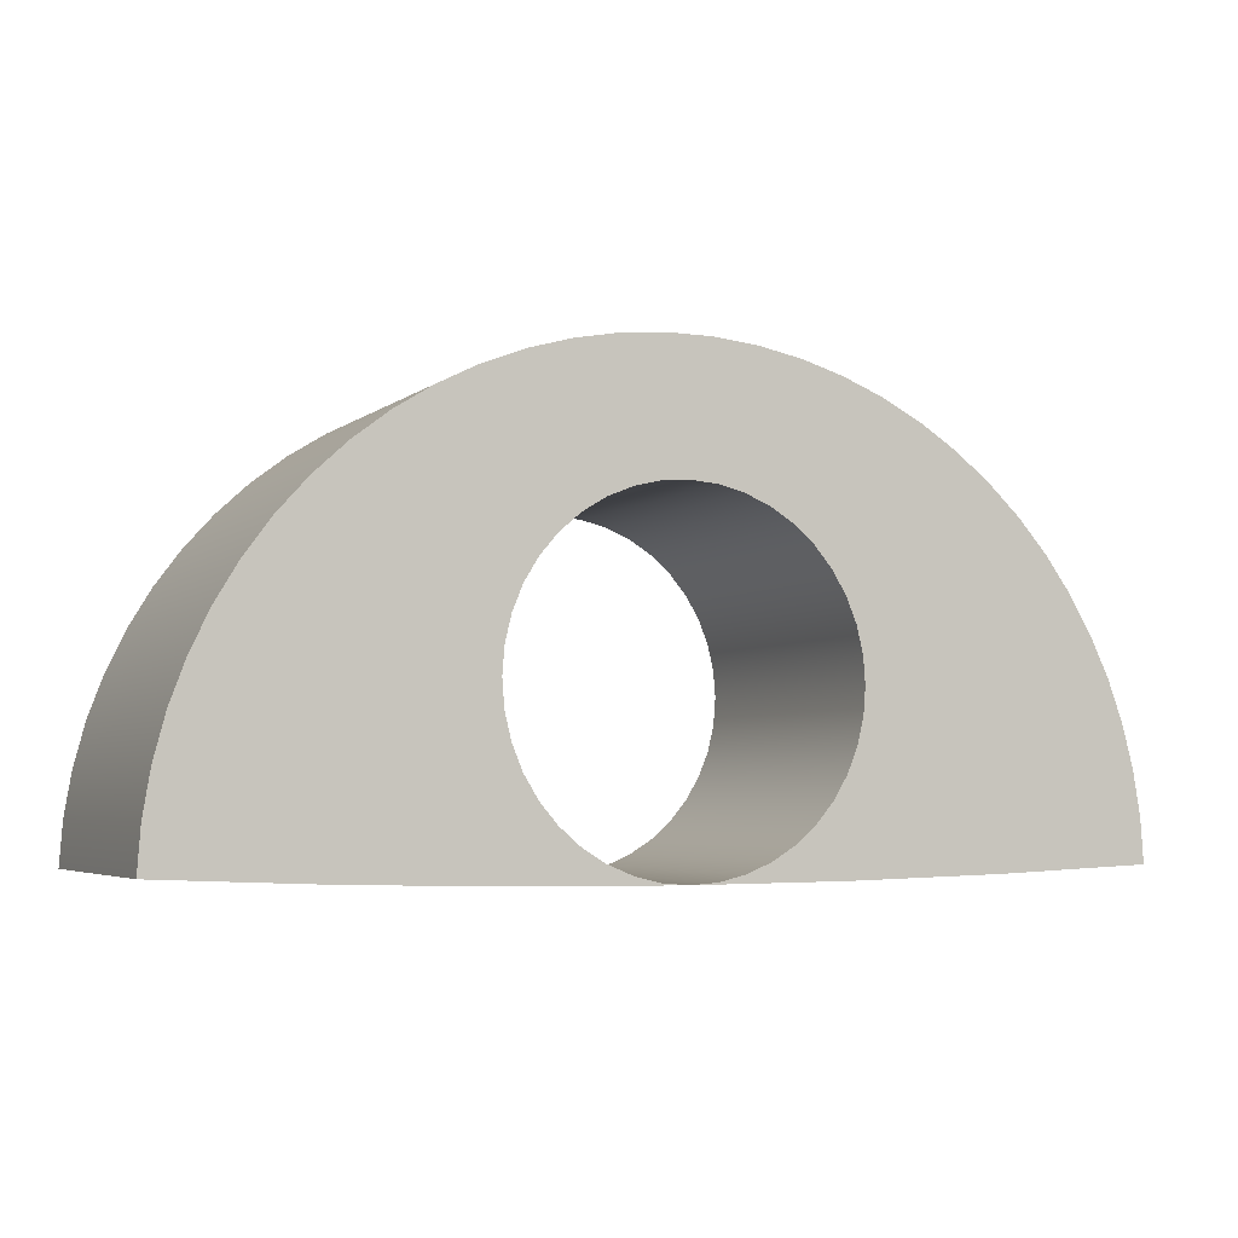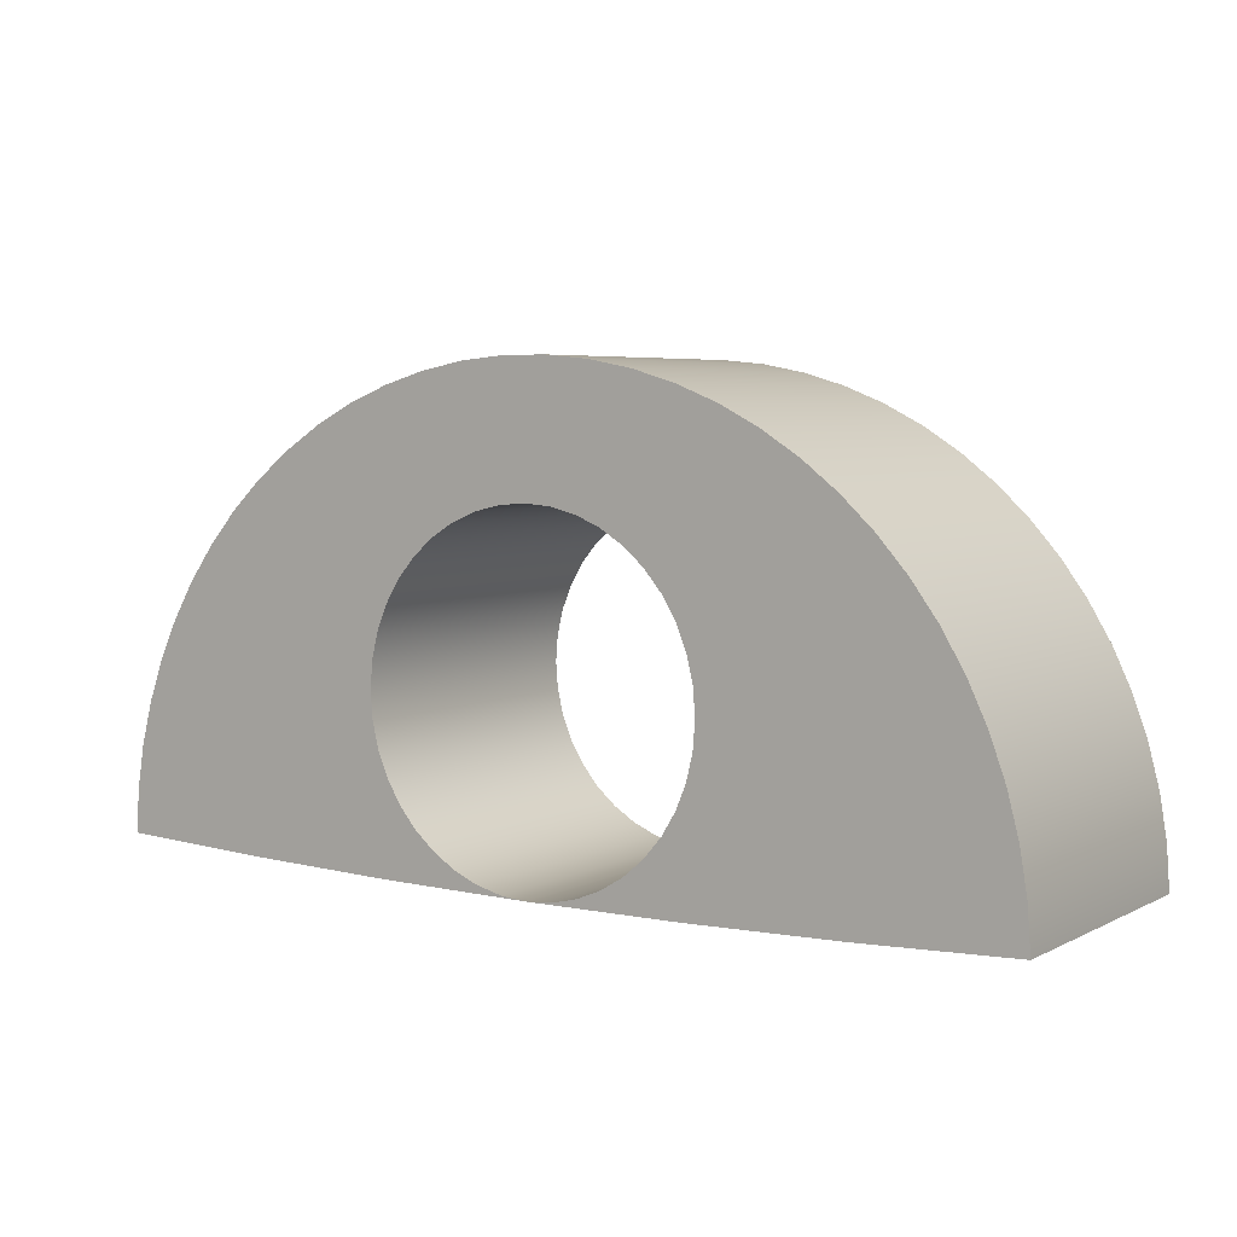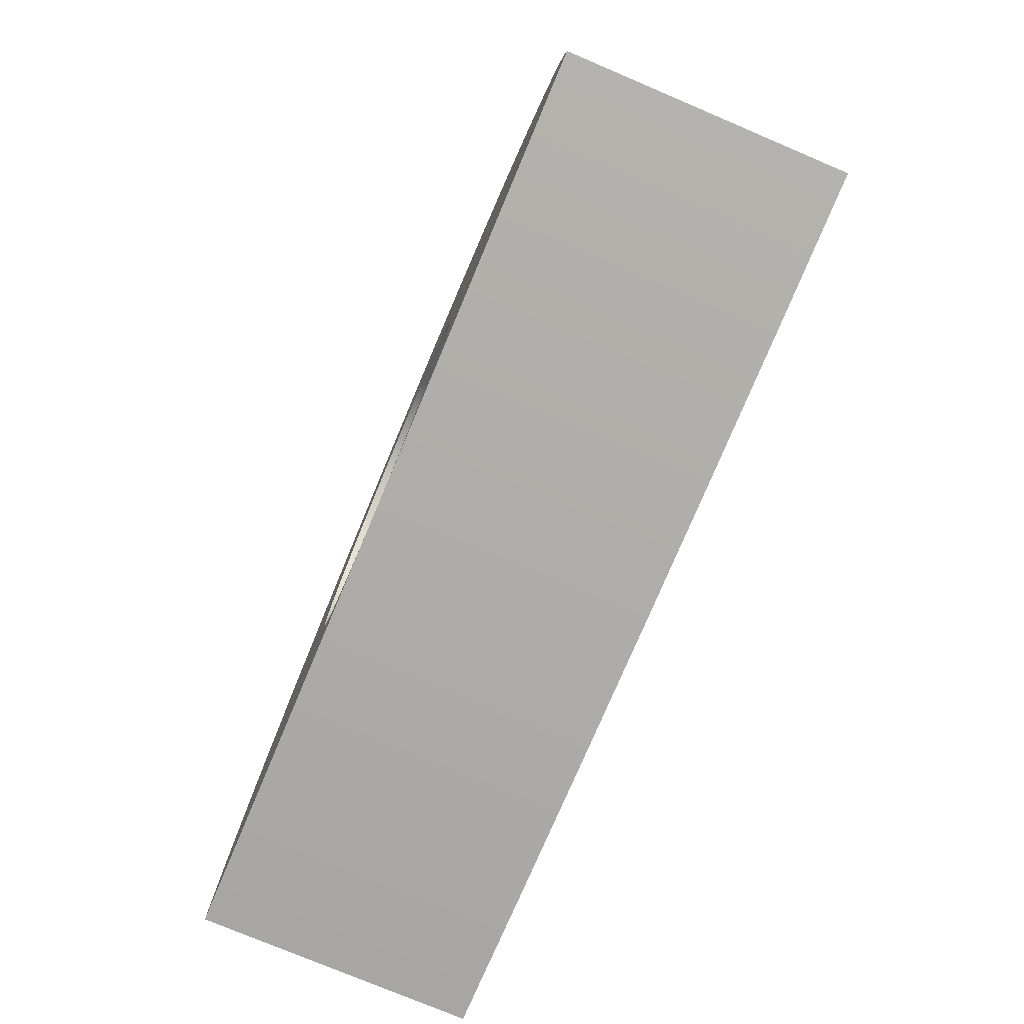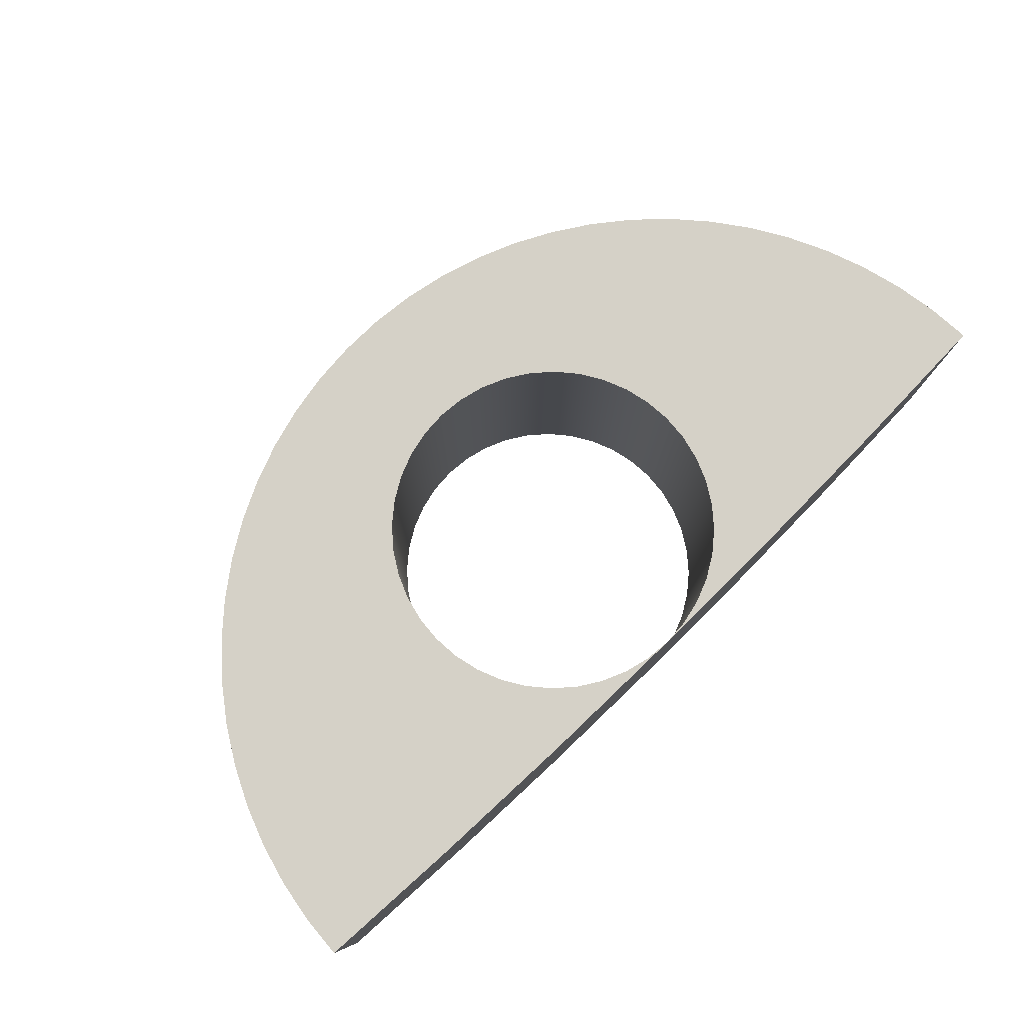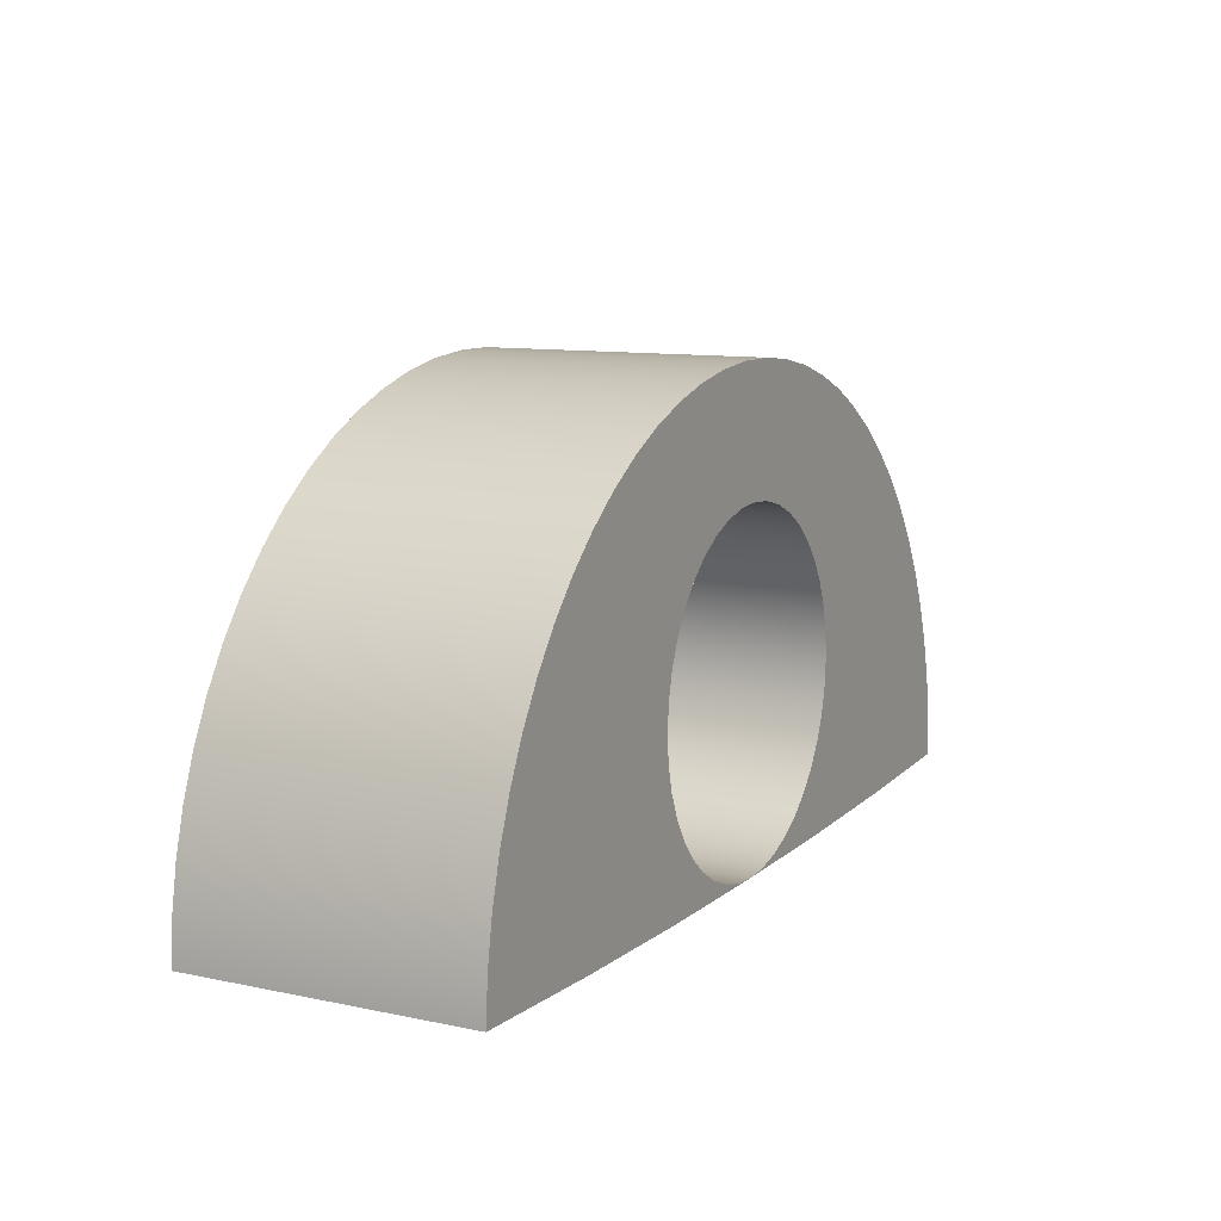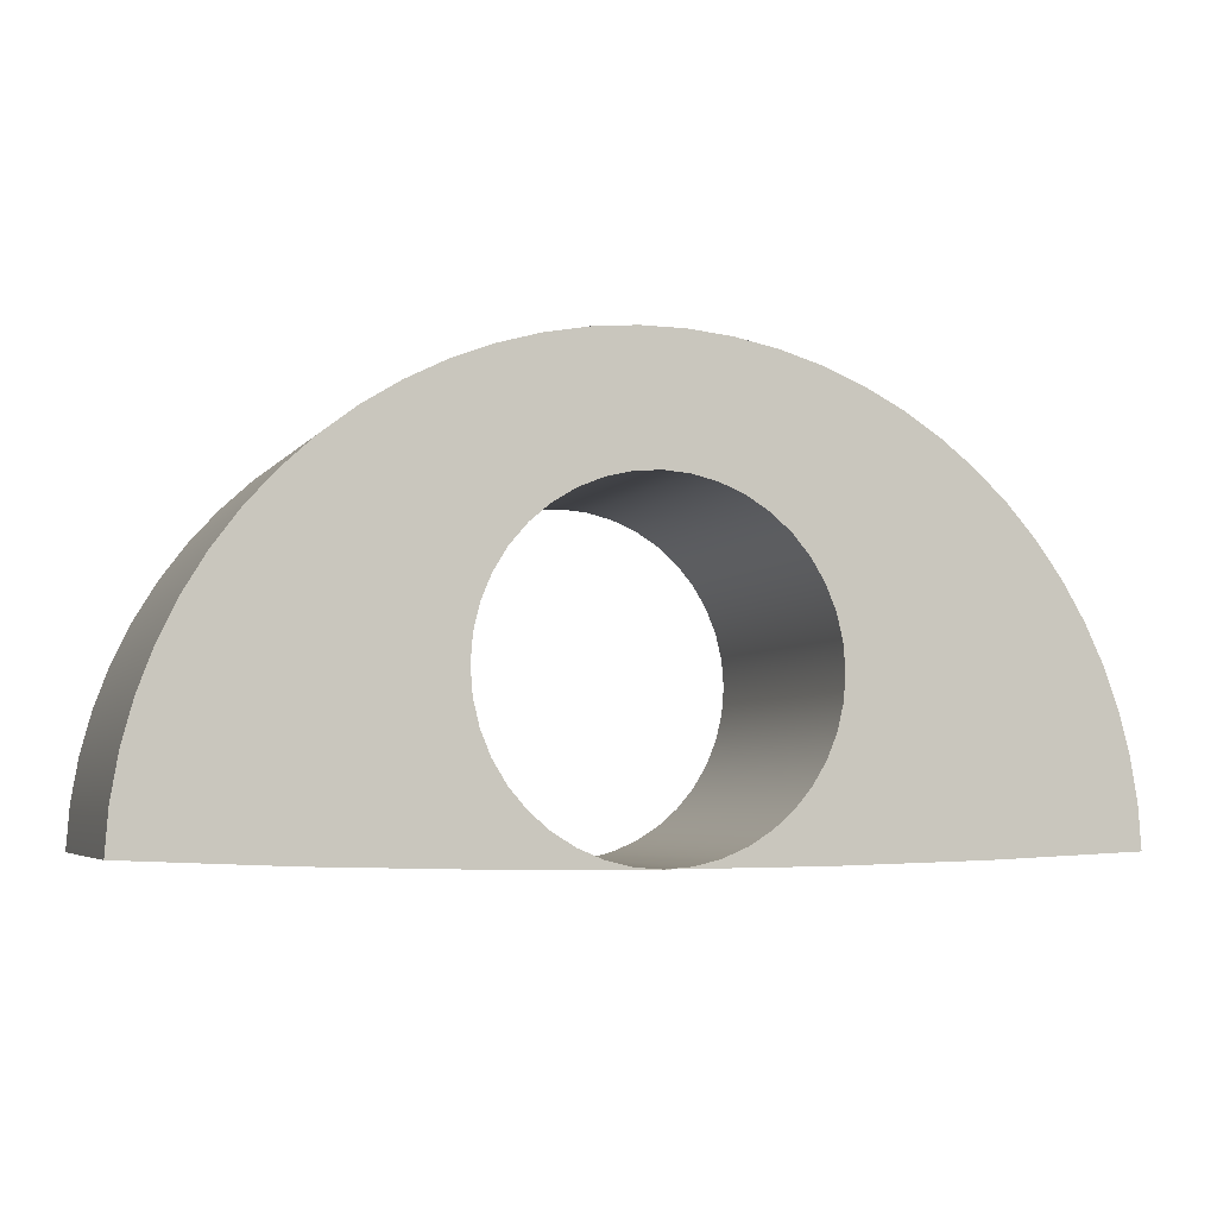
<metadata>
{"format":"obj","ext":"obj","renderer":"f3d","projection":"perspective","resolution":1024,"background":"white","views":[{"elev":-4.4,"azim":155.0,"up":"+Y"},{"elev":5.2,"azim":34.0,"up":"+Y"},{"elev":-77.0,"azim":67.1,"up":"+Y"},{"elev":78.8,"azim":-44.2,"up":"+Z"},{"elev":10.5,"azim":-62.4,"up":"+Y"},{"elev":-4.8,"azim":160.8,"up":"+Y"}]}
</metadata>
<code>
v -7.366e-15 -20 60
v 0.4693 -19.96 60
v 0.9271 -19.85 60
v 1.362 -19.67 60
v 1.763 -19.43 60
v 2.121 -19.12 60
v 2.427 -18.76 60
v 2.673 -18.36 60
v 2.853 -17.93 60
v 2.963 -17.47 60
v 3 -17 60
v 2.963 -16.53 60
v 2.853 -16.07 60
v 2.673 -15.64 60
v 2.427 -15.24 60
v 2.121 -14.88 60
v 1.763 -14.57 60
v 1.362 -14.33 60
v 0.9271 -14.15 60
v 0.4693 -14.04 60
v 6.278e-16 -14 60
v -0.4693 -14.04 60
v -0.9271 -14.15 60
v -1.362 -14.33 60
v -1.763 -14.57 60
v -2.121 -14.88 60
v -2.427 -15.24 60
v -2.673 -15.64 60
v -2.853 -16.07 60
v -2.963 -16.53 60
v -3 -17 60
v -2.963 -17.47 60
v -2.853 -17.93 60
v -2.673 -18.36 60
v -2.427 -18.76 60
v -2.121 -19.12 60
v -1.763 -19.43 60
v -1.362 -19.67 60
v -0.9271 -19.85 60
v -0.4693 -19.96 60
v -7.366e-15 -20 60
v -2.734 -19.98 60
v -5.466 -19.91 60
v -8.198 -19.79 60
v -8.142 -19.03 60
v -8.015 -18.27 60
v -7.818 -17.53 60
v -7.553 -16.81 60
v -7.221 -16.11 60
v -6.826 -15.46 60
v -6.371 -14.84 60
v -5.86 -14.26 60
v -5.298 -13.74 60
v -4.689 -13.27 60
v -4.04 -12.86 60
v -3.355 -12.52 60
v -2.64 -12.24 60
v -1.903 -12.02 60
v -1.148 -11.88 60
v -0.3839 -11.81 60
v 0.3839 -11.81 60
v 1.148 -11.88 60
v 1.903 -12.02 60
v 2.64 -12.24 60
v 3.355 -12.52 60
v 4.04 -12.86 60
v 4.689 -13.27 60
v 5.298 -13.74 60
v 5.86 -14.26 60
v 6.371 -14.84 60
v 6.826 -15.46 60
v 7.221 -16.11 60
v 7.553 -16.81 60
v 7.818 -17.53 60
v 8.015 -18.27 60
v 8.142 -19.03 60
v 8.198 -19.79 60
v 5.466 -19.91 60
v 2.734 -19.98 60
v -7.366e-15 -20 65
v -0.4693 -19.96 65
v -0.9271 -19.85 65
v -1.362 -19.67 65
v -1.763 -19.43 65
v -2.121 -19.12 65
v -2.427 -18.76 65
v -2.673 -18.36 65
v -2.853 -17.93 65
v -2.963 -17.47 65
v -3 -17 65
v -2.963 -16.53 65
v -2.853 -16.07 65
v -2.673 -15.64 65
v -2.427 -15.24 65
v -2.121 -14.88 65
v -1.763 -14.57 65
v -1.362 -14.33 65
v -0.9271 -14.15 65
v -0.4693 -14.04 65
v 6.278e-16 -14 65
v 0.4693 -14.04 65
v 0.9271 -14.15 65
v 1.362 -14.33 65
v 1.763 -14.57 65
v 2.121 -14.88 65
v 2.427 -15.24 65
v 2.673 -15.64 65
v 2.853 -16.07 65
v 2.963 -16.53 65
v 3 -17 65
v 2.963 -17.47 65
v 2.853 -17.93 65
v 2.673 -18.36 65
v 2.427 -18.76 65
v 2.121 -19.12 65
v 1.763 -19.43 65
v 1.362 -19.67 65
v 0.9271 -19.85 65
v 0.4693 -19.96 65
v -7.366e-15 -20 65
v 2.734 -19.98 65
v 5.466 -19.91 65
v 8.198 -19.79 65
v 8.142 -19.03 65
v 8.015 -18.27 65
v 7.818 -17.53 65
v 7.553 -16.81 65
v 7.221 -16.11 65
v 6.826 -15.46 65
v 6.371 -14.84 65
v 5.86 -14.26 65
v 5.298 -13.74 65
v 4.689 -13.27 65
v 4.04 -12.86 65
v 3.355 -12.52 65
v 2.64 -12.24 65
v 1.903 -12.02 65
v 1.148 -11.88 65
v 0.3839 -11.81 65
v -0.3839 -11.81 65
v -1.148 -11.88 65
v -1.903 -12.02 65
v -2.64 -12.24 65
v -3.355 -12.52 65
v -4.04 -12.86 65
v -4.689 -13.27 65
v -5.298 -13.74 65
v -5.86 -14.26 65
v -6.371 -14.84 65
v -6.826 -15.46 65
v -7.221 -16.11 65
v -7.553 -16.81 65
v -7.818 -17.53 65
v -8.015 -18.27 65
v -8.142 -19.03 65
v -8.198 -19.79 65
v -5.466 -19.91 65
v -2.734 -19.98 65
v 8.198 -19.79 65
v 5.466 -19.91 65
v 2.734 -19.98 65
v -7.366e-15 -20 65
v -7.366e-15 -20 60
v 2.734 -19.98 60
v 5.466 -19.91 60
v 8.198 -19.79 60
v -7.366e-15 -20 65
v -2.734 -19.98 65
v -5.466 -19.91 65
v -8.198 -19.79 65
v -8.198 -19.79 60
v -5.466 -19.91 60
v -2.734 -19.98 60
v -7.366e-15 -20 60
v -8.198 -19.79 65
v -8.142 -19.03 65
v -8.015 -18.27 65
v -7.818 -17.53 65
v -7.553 -16.81 65
v -7.221 -16.11 65
v -6.826 -15.46 65
v -6.371 -14.84 65
v -5.86 -14.26 65
v -5.298 -13.74 65
v -4.689 -13.27 65
v -4.04 -12.86 65
v -3.355 -12.52 65
v -2.64 -12.24 65
v -1.903 -12.02 65
v -1.148 -11.88 65
v -0.3839 -11.81 65
v 0.3839 -11.81 65
v 1.148 -11.88 65
v 1.903 -12.02 65
v 2.64 -12.24 65
v 3.355 -12.52 65
v 4.04 -12.86 65
v 4.689 -13.27 65
v 5.298 -13.74 65
v 5.86 -14.26 65
v 6.371 -14.84 65
v 6.826 -15.46 65
v 7.221 -16.11 65
v 7.553 -16.81 65
v 7.818 -17.53 65
v 8.015 -18.27 65
v 8.142 -19.03 65
v 8.198 -19.79 65
v 8.198 -19.79 60
v 8.142 -19.03 60
v 8.015 -18.27 60
v 7.818 -17.53 60
v 7.553 -16.81 60
v 7.221 -16.11 60
v 6.826 -15.46 60
v 6.371 -14.84 60
v 5.86 -14.26 60
v 5.298 -13.74 60
v 4.689 -13.27 60
v 4.04 -12.86 60
v 3.355 -12.52 60
v 2.64 -12.24 60
v 1.903 -12.02 60
v 1.148 -11.88 60
v 0.3839 -11.81 60
v -0.3839 -11.81 60
v -1.148 -11.88 60
v -1.903 -12.02 60
v -2.64 -12.24 60
v -3.355 -12.52 60
v -4.04 -12.86 60
v -4.689 -13.27 60
v -5.298 -13.74 60
v -5.86 -14.26 60
v -6.371 -14.84 60
v -6.826 -15.46 60
v -7.221 -16.11 60
v -7.553 -16.81 60
v -7.818 -17.53 60
v -8.015 -18.27 60
v -8.142 -19.03 60
v -8.198 -19.79 60
v -7.366e-15 -20 65
v 0.4693 -19.96 65
v 0.9271 -19.85 65
v 1.362 -19.67 65
v 1.763 -19.43 65
v 2.121 -19.12 65
v 2.427 -18.76 65
v 2.673 -18.36 65
v 2.853 -17.93 65
v 2.963 -17.47 65
v 3 -17 65
v 2.963 -16.53 65
v 2.853 -16.07 65
v 2.673 -15.64 65
v 2.427 -15.24 65
v 2.121 -14.88 65
v 1.763 -14.57 65
v 1.362 -14.33 65
v 0.9271 -14.15 65
v 0.4693 -14.04 65
v 6.278e-16 -14 65
v -0.4693 -14.04 65
v -0.9271 -14.15 65
v -1.362 -14.33 65
v -1.763 -14.57 65
v -2.121 -14.88 65
v -2.427 -15.24 65
v -2.673 -15.64 65
v -2.853 -16.07 65
v -2.963 -16.53 65
v -3 -17 65
v -2.963 -17.47 65
v -2.853 -17.93 65
v -2.673 -18.36 65
v -2.427 -18.76 65
v -2.121 -19.12 65
v -1.763 -19.43 65
v -1.362 -19.67 65
v -0.9271 -19.85 65
v -0.4693 -19.96 65
v -7.366e-15 -20 65
v -7.366e-15 -20 60
v -0.4693 -19.96 60
v -0.9271 -19.85 60
v -1.362 -19.67 60
v -1.763 -19.43 60
v -2.121 -19.12 60
v -2.427 -18.76 60
v -2.673 -18.36 60
v -2.853 -17.93 60
v -2.963 -17.47 60
v -3 -17 60
v -2.963 -16.53 60
v -2.853 -16.07 60
v -2.673 -15.64 60
v -2.427 -15.24 60
v -2.121 -14.88 60
v -1.763 -14.57 60
v -1.362 -14.33 60
v -0.9271 -14.15 60
v -0.4693 -14.04 60
v 6.278e-16 -14 60
v 0.4693 -14.04 60
v 0.9271 -14.15 60
v 1.362 -14.33 60
v 1.763 -14.57 60
v 2.121 -14.88 60
v 2.427 -15.24 60
v 2.673 -15.64 60
v 2.853 -16.07 60
v 2.963 -16.53 60
v 3 -17 60
v 2.963 -17.47 60
v 2.853 -17.93 60
v 2.673 -18.36 60
v 2.427 -18.76 60
v 2.121 -19.12 60
v 1.763 -19.43 60
v 1.362 -19.67 60
v 0.9271 -19.85 60
v 0.4693 -19.96 60
v -7.366e-15 -20 60
v -3 -17 60
v -3 -17 65
f 1 2 79
f 79 2 3
f 79 3 4
f 4 5 79
f 79 5 6
f 79 6 78
f 78 6 7
f 78 7 8
f 78 8 75
f 75 8 9
f 75 9 74
f 74 9 10
f 74 10 73
f 73 10 11
f 73 11 12
f 73 12 72
f 72 12 13
f 72 13 71
f 71 13 14
f 71 14 70
f 70 14 15
f 70 15 69
f 69 15 16
f 69 16 68
f 68 16 17
f 68 17 67
f 67 17 18
f 67 18 66
f 66 18 19
f 66 19 65
f 65 19 64
f 64 19 20
f 64 20 63
f 63 20 62
f 62 20 21
f 62 21 61
f 61 21 60
f 60 21 59
f 59 21 22
f 59 22 58
f 58 22 57
f 57 22 23
f 57 23 56
f 56 23 55
f 55 23 24
f 55 24 54
f 54 24 25
f 54 25 53
f 53 25 26
f 53 26 52
f 52 26 27
f 52 27 51
f 51 27 28
f 51 28 50
f 50 28 29
f 50 29 49
f 49 29 30
f 49 30 48
f 48 30 31
f 48 31 32
f 48 32 47
f 47 32 33
f 47 33 46
f 46 33 34
f 46 34 43
f 43 34 35
f 43 35 36
f 43 36 42
f 42 36 37
f 42 37 38
f 38 39 42
f 42 39 40
f 42 40 41
f 44 45 43
f 43 45 46
f 75 76 78
f 78 76 77
f 80 81 158
f 158 81 82
f 158 82 83
f 83 84 158
f 158 84 85
f 158 85 157
f 157 85 86
f 157 86 87
f 157 87 154
f 154 87 88
f 154 88 153
f 153 88 89
f 153 89 152
f 152 89 90
f 152 90 91
f 152 91 151
f 151 91 92
f 151 92 150
f 150 92 93
f 150 93 149
f 149 93 94
f 149 94 148
f 148 94 95
f 148 95 147
f 147 95 96
f 147 96 146
f 146 96 97
f 146 97 145
f 145 97 98
f 145 98 144
f 144 98 143
f 143 98 99
f 143 99 142
f 142 99 141
f 141 99 100
f 141 100 140
f 140 100 139
f 139 100 138
f 138 100 101
f 138 101 137
f 137 101 136
f 136 101 102
f 136 102 135
f 135 102 134
f 134 102 103
f 134 103 133
f 133 103 104
f 133 104 132
f 132 104 105
f 132 105 131
f 131 105 106
f 131 106 130
f 130 106 107
f 130 107 129
f 129 107 108
f 129 108 128
f 128 108 109
f 128 109 127
f 127 109 110
f 127 110 111
f 127 111 126
f 126 111 112
f 126 112 125
f 125 112 113
f 125 113 122
f 122 113 114
f 122 114 115
f 122 115 121
f 121 115 116
f 121 116 117
f 117 118 121
f 121 118 119
f 121 119 120
f 123 124 122
f 122 124 125
f 154 155 157
f 157 155 156
f 166 159 165
f 165 159 160
f 165 160 164
f 164 160 161
f 164 161 163
f 163 161 162
f 174 167 173
f 173 167 168
f 173 168 172
f 172 168 169
f 172 169 171
f 171 169 170
f 242 175 241
f 241 175 176
f 241 176 240
f 240 176 177
f 240 177 239
f 239 177 178
f 239 178 238
f 238 178 179
f 238 179 237
f 237 179 180
f 237 180 236
f 236 180 181
f 236 181 235
f 235 181 182
f 235 182 234
f 234 182 183
f 234 183 233
f 233 183 184
f 233 184 232
f 232 184 185
f 232 185 231
f 231 185 186
f 231 186 230
f 230 186 187
f 230 187 229
f 229 187 188
f 229 188 228
f 228 188 189
f 228 189 227
f 227 189 190
f 227 190 226
f 226 190 191
f 226 191 225
f 225 191 192
f 225 192 224
f 224 192 193
f 224 193 223
f 223 193 194
f 223 194 222
f 222 194 195
f 222 195 221
f 221 195 196
f 221 196 220
f 220 196 197
f 220 197 219
f 219 197 198
f 219 198 218
f 218 198 199
f 218 199 217
f 217 199 200
f 217 200 216
f 216 200 201
f 216 201 215
f 215 201 202
f 215 202 214
f 214 202 203
f 214 203 213
f 213 203 204
f 213 204 212
f 212 204 205
f 212 205 211
f 211 205 206
f 211 206 210
f 210 206 207
f 210 207 209
f 209 207 208
f 324 243 323
f 323 243 244
f 323 244 322
f 322 244 245
f 322 245 321
f 321 245 246
f 321 246 320
f 320 246 247
f 320 247 319
f 319 247 248
f 319 248 318
f 318 248 249
f 318 249 317
f 317 249 250
f 317 250 316
f 316 250 251
f 316 251 315
f 315 251 252
f 315 252 314
f 314 252 253
f 314 253 313
f 313 253 254
f 313 254 312
f 312 254 255
f 312 255 311
f 311 255 256
f 311 256 310
f 310 256 257
f 310 257 309
f 309 257 258
f 309 258 308
f 308 258 259
f 308 259 307
f 307 259 260
f 307 260 306
f 306 260 261
f 306 261 305
f 305 261 262
f 305 262 304
f 304 262 263
f 304 263 303
f 303 263 264
f 303 264 302
f 302 264 265
f 302 265 301
f 301 265 266
f 301 266 300
f 300 266 267
f 300 267 299
f 299 267 268
f 299 268 298
f 298 268 269
f 298 269 297
f 297 269 270
f 297 270 296
f 296 270 271
f 296 271 295
f 295 271 272
f 295 272 294
f 294 272 326
f 325 273 293
f 293 273 274
f 293 274 292
f 292 274 275
f 292 275 291
f 291 275 276
f 291 276 290
f 290 276 277
f 290 277 289
f 289 277 278
f 289 278 288
f 288 278 279
f 288 279 287
f 287 279 280
f 287 280 286
f 286 280 281
f 286 281 285
f 285 281 282
f 285 282 284
f 284 282 283

</code>
